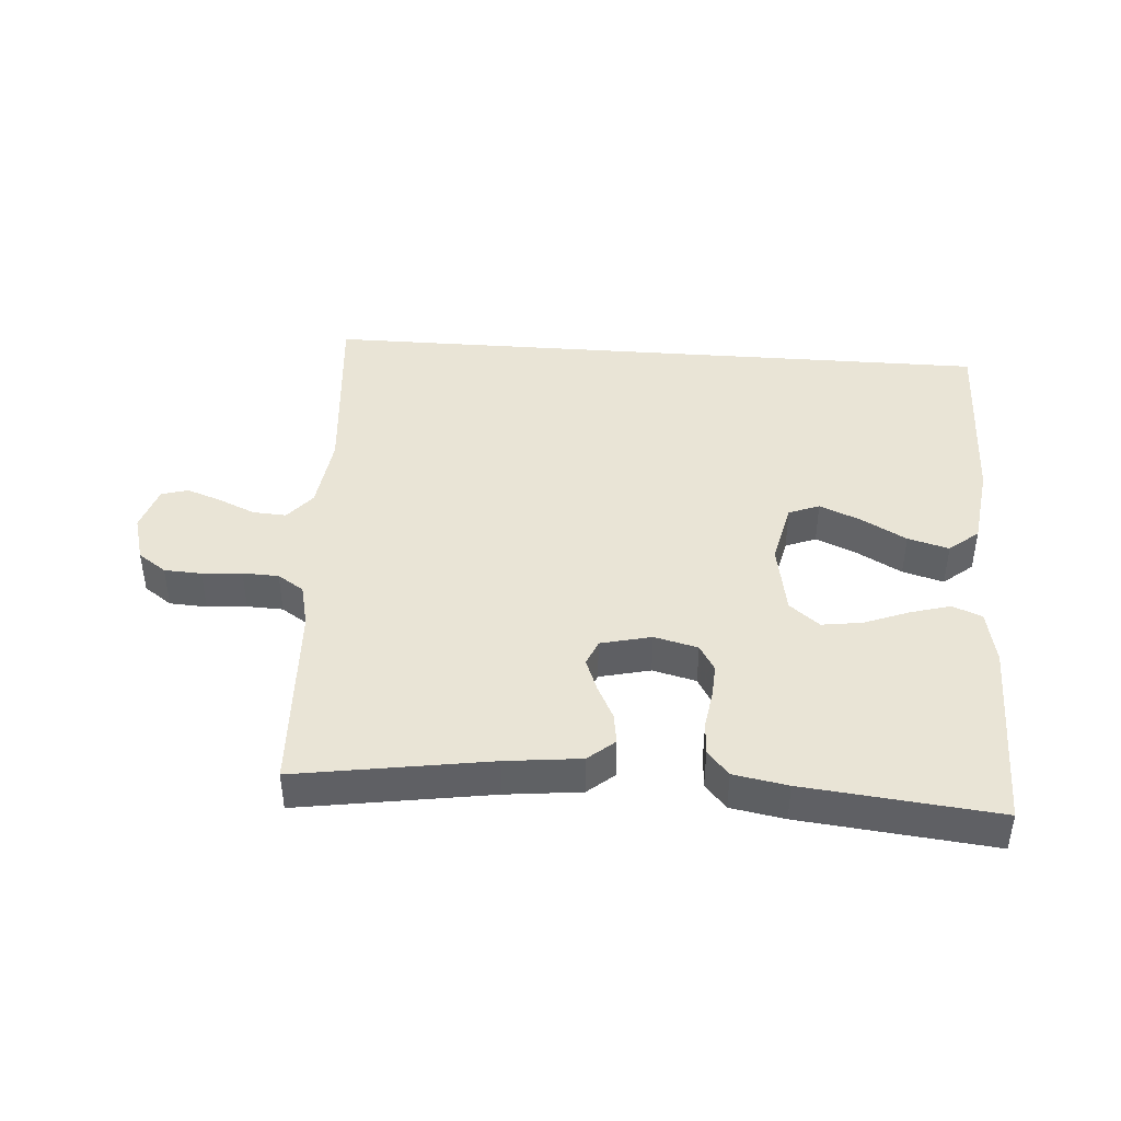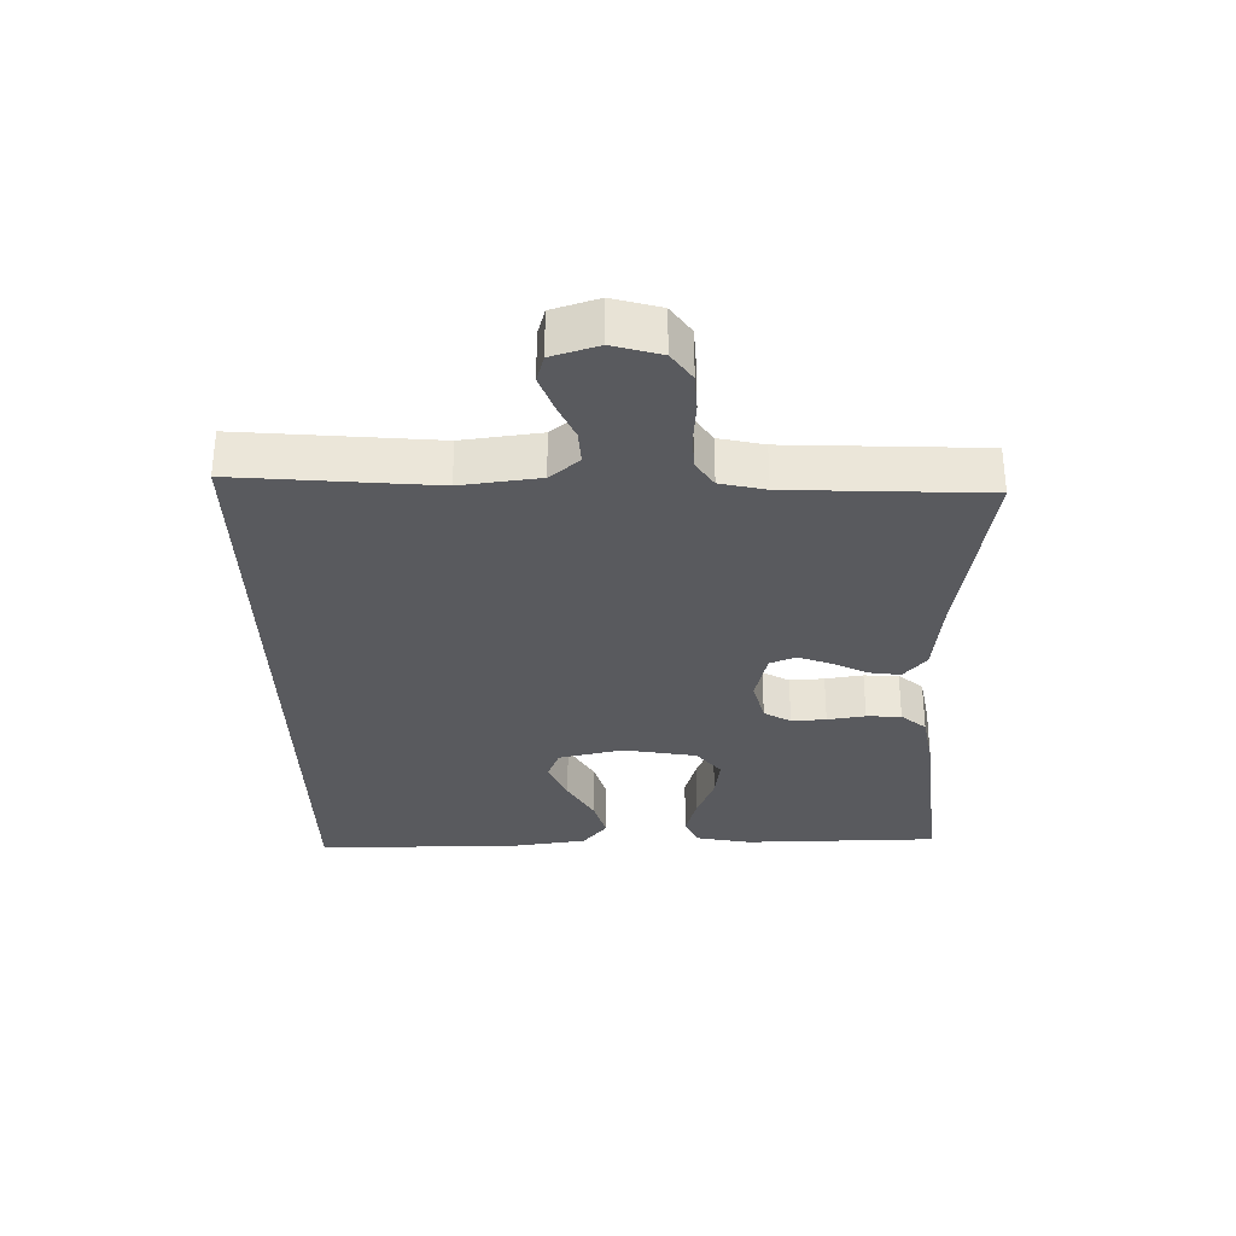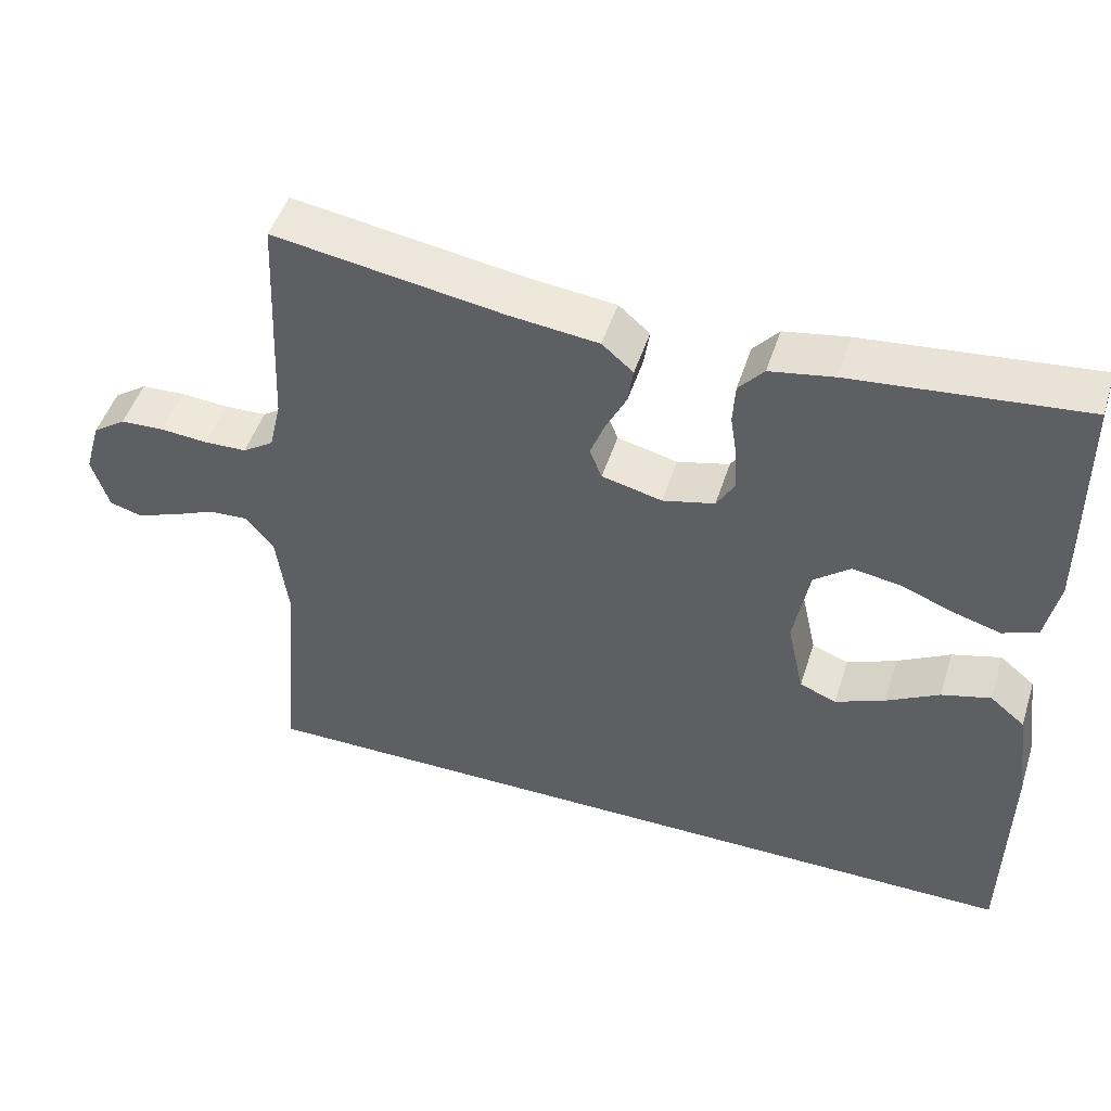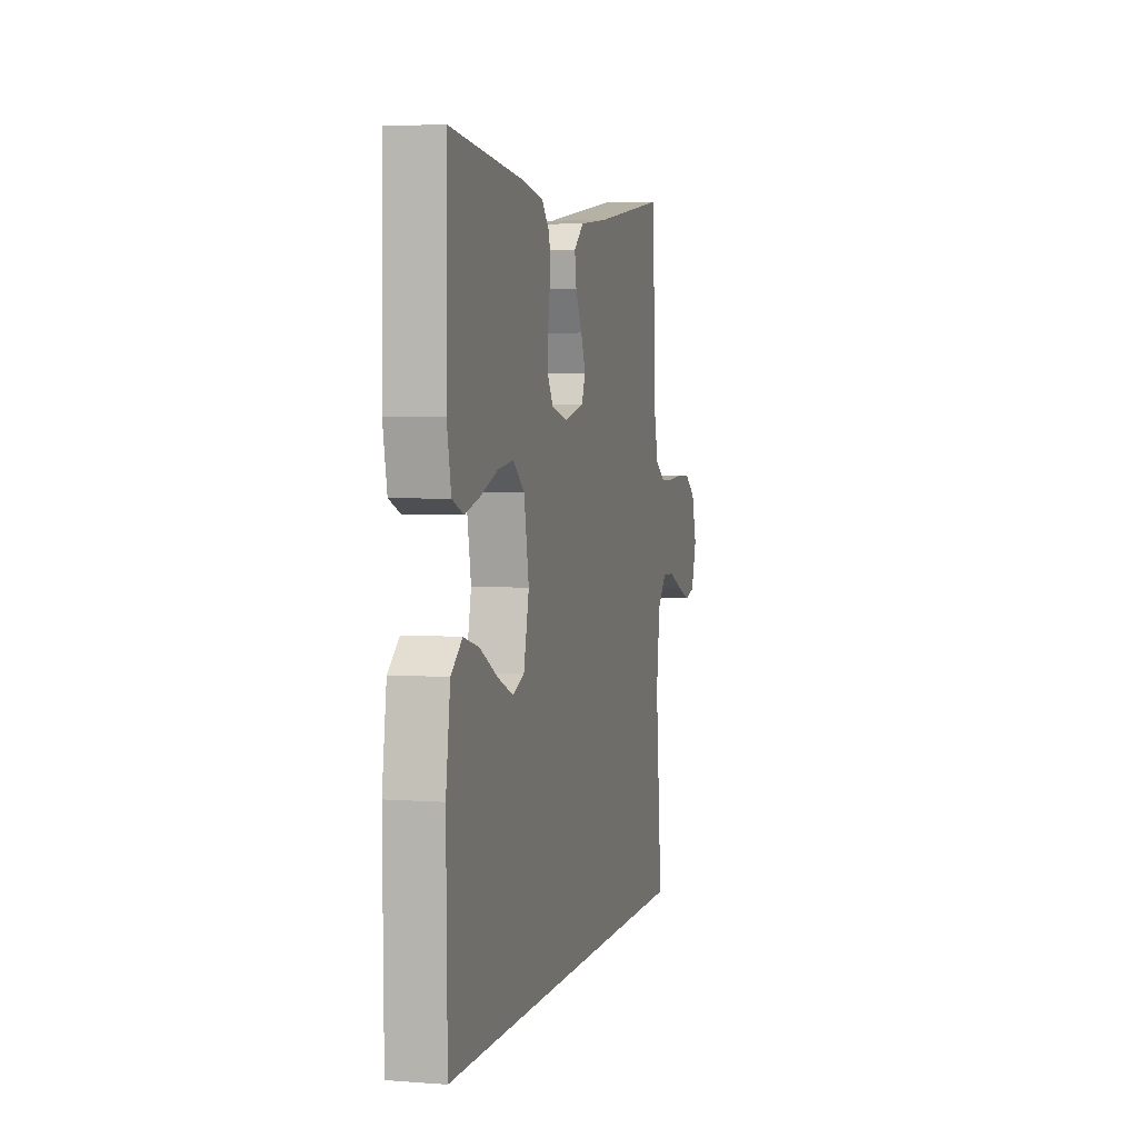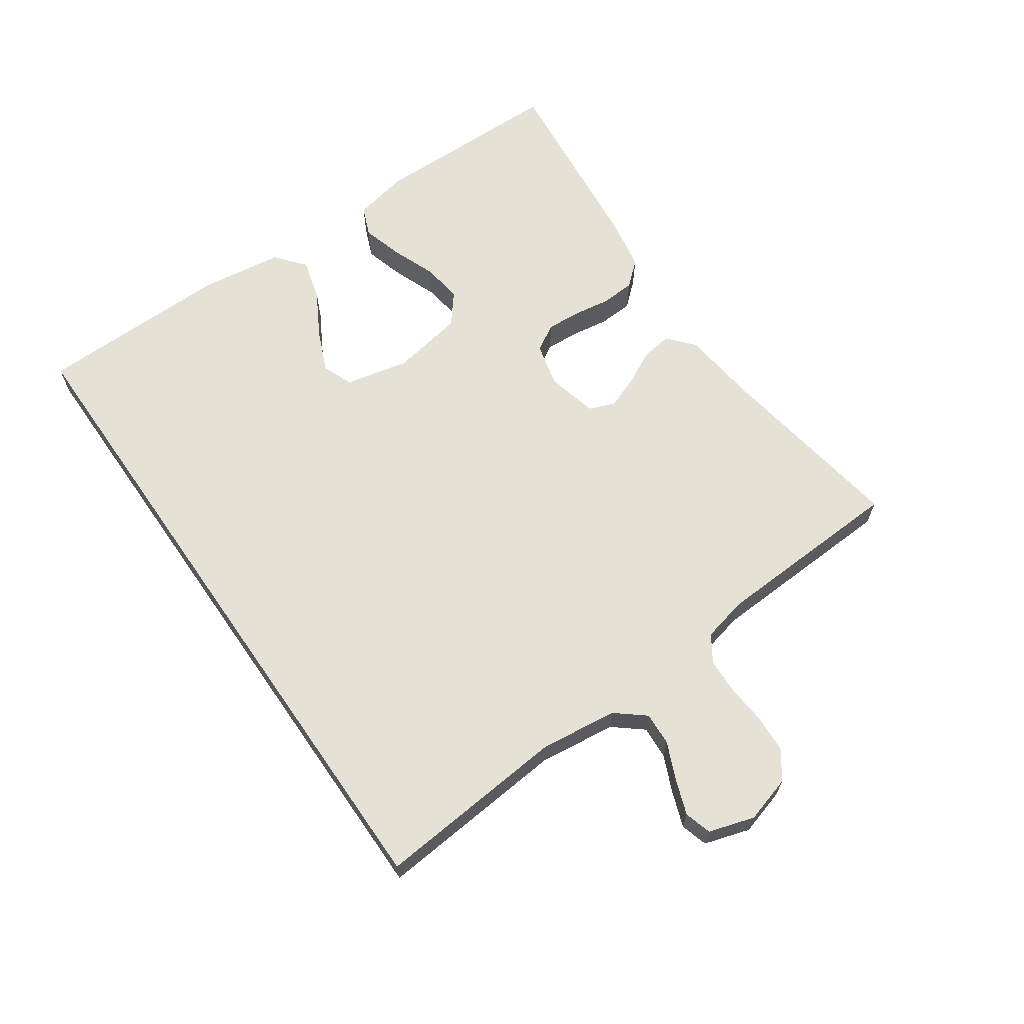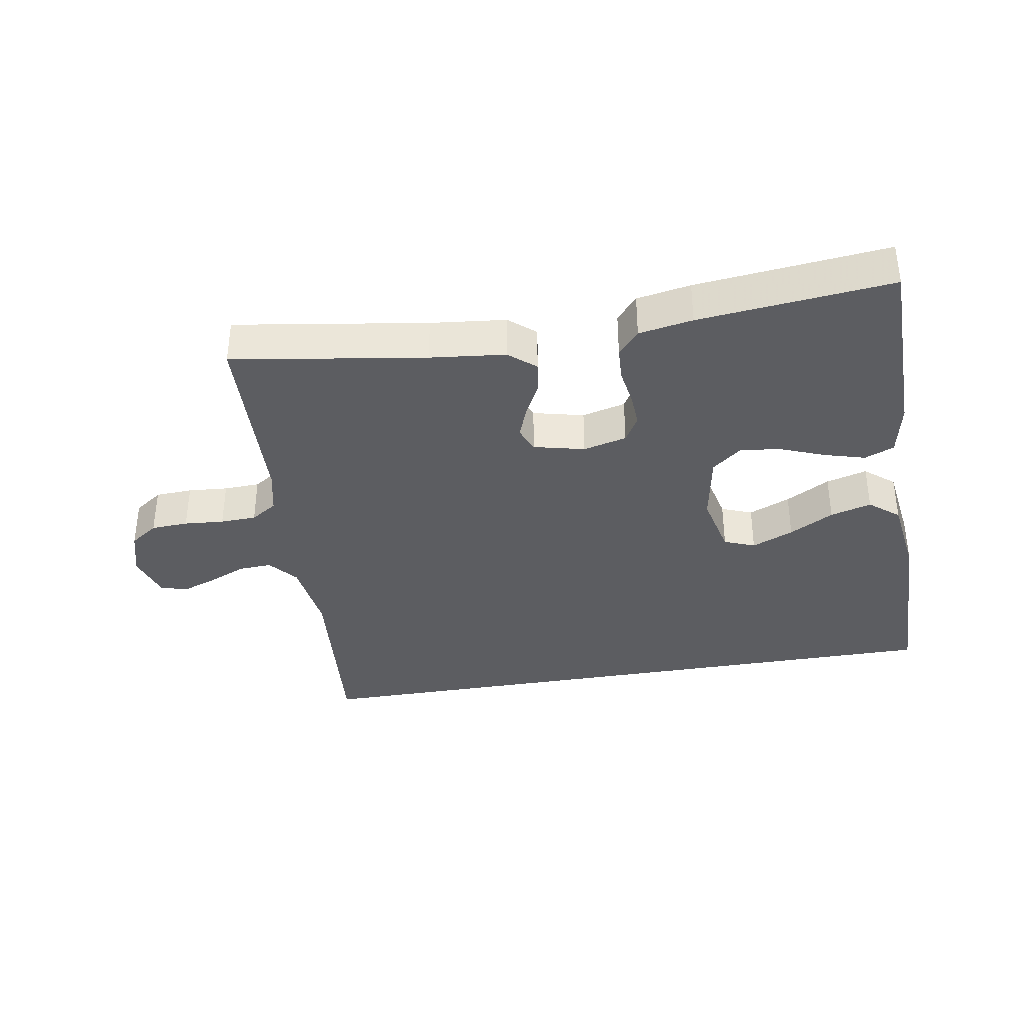
<metadata>
{"format":"obj","ext":"obj","renderer":"f3d","projection":"perspective","resolution":1024,"background":"white","views":[{"elev":42.5,"azim":4.2,"up":"+Y"},{"elev":-31.4,"azim":-88.7,"up":"+Y"},{"elev":48.8,"azim":17.6,"up":"+Z"},{"elev":3.8,"azim":104.2,"up":"+Z"},{"elev":64.9,"azim":-124.8,"up":"+Y"},{"elev":-36.4,"azim":9.7,"up":"+Y"}]}
</metadata>
<code>
v -0.559 0.07 -0.5
v -0.532 0.07 -0.2
v -0.547 0.07 -0.08
v -0.584 0.07 -0.035
v -0.636 0.07 -0.038
v -0.693 0.07 -0.063
v -0.748 0.07 -0.083
v -0.79 0.07 -0.071
v -0.812 0.07 0
v -0.791 0.07 0.073
v -0.747 0.07 0.104
v -0.689 0.07 0.107
v -0.627 0.07 0.102
v -0.571 0.07 0.104
v -0.53 0.07 0.131
v -0.514 0.07 0.2
v -0.5 0.07 0.5
v -0.2 0.07 0.453
v -0.083 0.07 0.44
v -0.042 0.07 0.405
v -0.049 0.07 0.357
v -0.076 0.07 0.303
v -0.095 0.07 0.253
v -0.079 0.07 0.213
v 0 0.07 0.194
v 0.068 0.07 0.211
v 0.092 0.07 0.252
v 0.089 0.07 0.305
v 0.08 0.07 0.363
v 0.083 0.07 0.416
v 0.116 0.07 0.454
v 0.2 0.07 0.469
v 0.5 0.07 0.5
v 0.504 0.07 0.2
v 0.487 0.07 0.115
v 0.441 0.07 0.096
v 0.378 0.07 0.114
v 0.309 0.07 0.141
v 0.246 0.07 0.15
v 0.199 0.07 0.112
v 0.179 0.07 0
v 0.201 0.07 -0.099
v 0.249 0.07 -0.118
v 0.314 0.07 -0.09
v 0.383 0.07 -0.051
v 0.447 0.07 -0.033
v 0.493 0.07 -0.071
v 0.511 0.07 -0.2
v 0.507 0.07 -0.5
v -0.559 0 -0.5
v -0.532 0 -0.2
v -0.547 0 -0.08
v -0.584 0 -0.035
v -0.636 0 -0.038
v -0.693 0 -0.063
v -0.748 0 -0.083
v -0.79 0 -0.071
v -0.812 0 0
v -0.791 0 0.073
v -0.747 0 0.104
v -0.689 0 0.107
v -0.627 0 0.102
v -0.571 0 0.104
v -0.53 0 0.131
v -0.514 0 0.2
v -0.5 0 0.5
v -0.2 0 0.453
v -0.083 0 0.44
v -0.042 0 0.405
v -0.049 0 0.357
v -0.076 0 0.303
v -0.095 0 0.253
v -0.079 0 0.213
v 0 0 0.194
v 0.068 0 0.211
v 0.092 0 0.252
v 0.089 0 0.305
v 0.08 0 0.363
v 0.083 0 0.416
v 0.116 0 0.454
v 0.2 0 0.469
v 0.5 0 0.5
v 0.504 0 0.2
v 0.487 0 0.115
v 0.441 0 0.096
v 0.378 0 0.114
v 0.309 0 0.141
v 0.246 0 0.15
v 0.199 0 0.112
v 0.179 0 0
v 0.201 0 -0.099
v 0.249 0 -0.118
v 0.314 0 -0.09
v 0.383 0 -0.051
v 0.447 0 -0.033
v 0.493 0 -0.071
v 0.511 0 -0.2
v 0.507 0 -0.5
f 48 49 1 2
f 44 45 46 47
f 43 44 47 48
f 35 36 37 38
f 33 34 35 38
f 33 38 39
f 32 33 39 40
f 28 29 30 31
f 27 28 31 32
f 19 20 21 22
f 18 19 22 23
f 16 17 18 23
f 15 16 23 24
f 10 11 12 13
f 10 13 14
f 9 10 14
f 8 9 14
f 5 6 7 8
f 5 8 14 15
f 43 48 2 3
f 42 43 3 4
f 41 42 4
f 27 32 40 41
f 26 27 41
f 25 26 41 4
f 15 24 25
f 4 5 15 25
f 51 50 98 97
f 96 95 94 93
f 97 96 93 92
f 87 86 85 84
f 87 84 83 82
f 88 87 82
f 89 88 82 81
f 80 79 78 77
f 81 80 77 76
f 71 70 69 68
f 72 71 68 67
f 72 67 66 65
f 73 72 65 64
f 62 61 60 59
f 63 62 59
f 63 59 58
f 63 58 57
f 57 56 55 54
f 64 63 57 54
f 52 51 97 92
f 53 52 92 91
f 53 91 90
f 90 89 81 76
f 90 76 75
f 53 90 75 74
f 74 73 64
f 74 64 54 53
f 1 50 51 2
f 2 51 52 3
f 3 52 53 4
f 4 53 54 5
f 5 54 55 6
f 6 55 56 7
f 7 56 57 8
f 8 57 58 9
f 9 58 59 10
f 10 59 60 11
f 11 60 61 12
f 12 61 62 13
f 13 62 63 14
f 14 63 64 15
f 15 64 65 16
f 16 65 66 17
f 17 66 67 18
f 18 67 68 19
f 19 68 69 20
f 20 69 70 21
f 21 70 71 22
f 22 71 72 23
f 23 72 73 24
f 24 73 74 25
f 25 74 75 26
f 26 75 76 27
f 27 76 77 28
f 28 77 78 29
f 29 78 79 30
f 30 79 80 31
f 31 80 81 32
f 32 81 82 33
f 33 82 83 34
f 34 83 84 35
f 35 84 85 36
f 36 85 86 37
f 37 86 87 38
f 38 87 88 39
f 39 88 89 40
f 40 89 90 41
f 41 90 91 42
f 42 91 92 43
f 43 92 93 44
f 44 93 94 45
f 45 94 95 46
f 46 95 96 47
f 47 96 97 48
f 48 97 98 49
f 49 98 50 1

</code>
